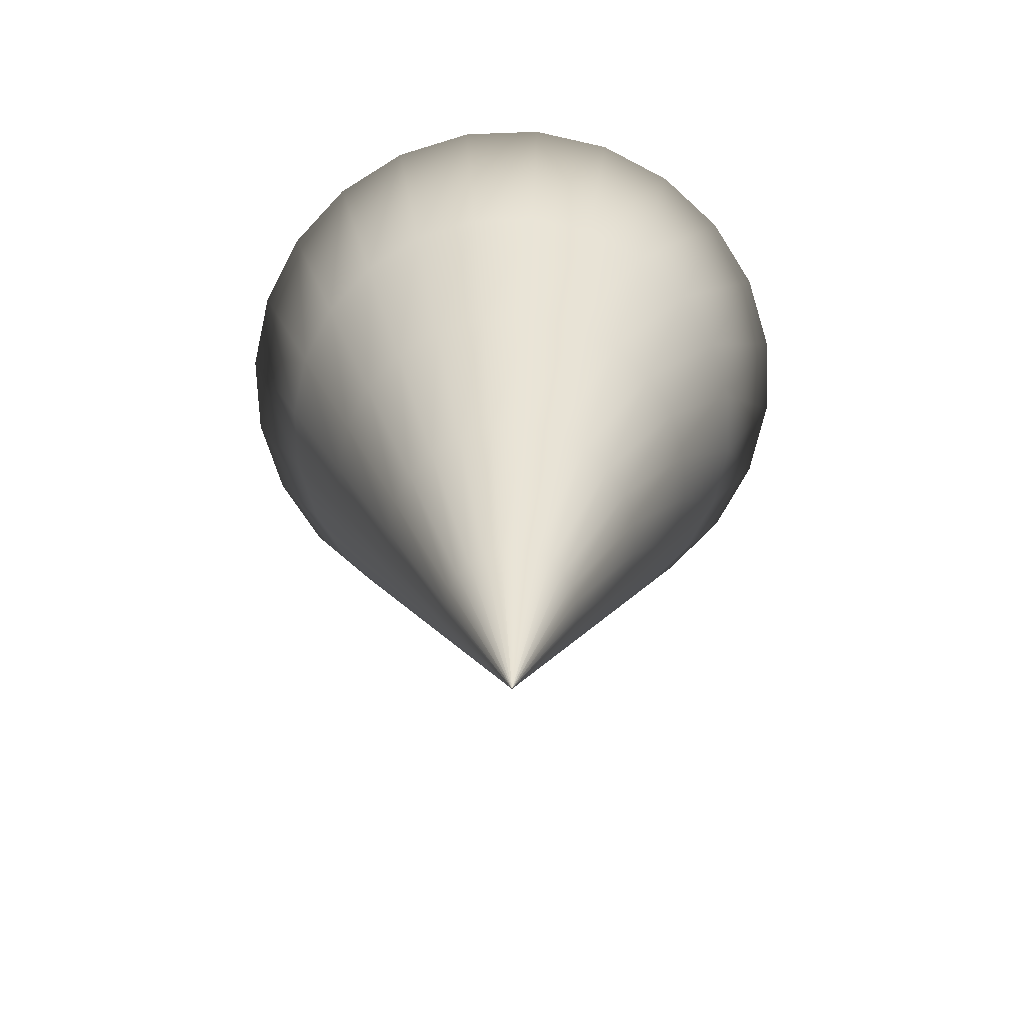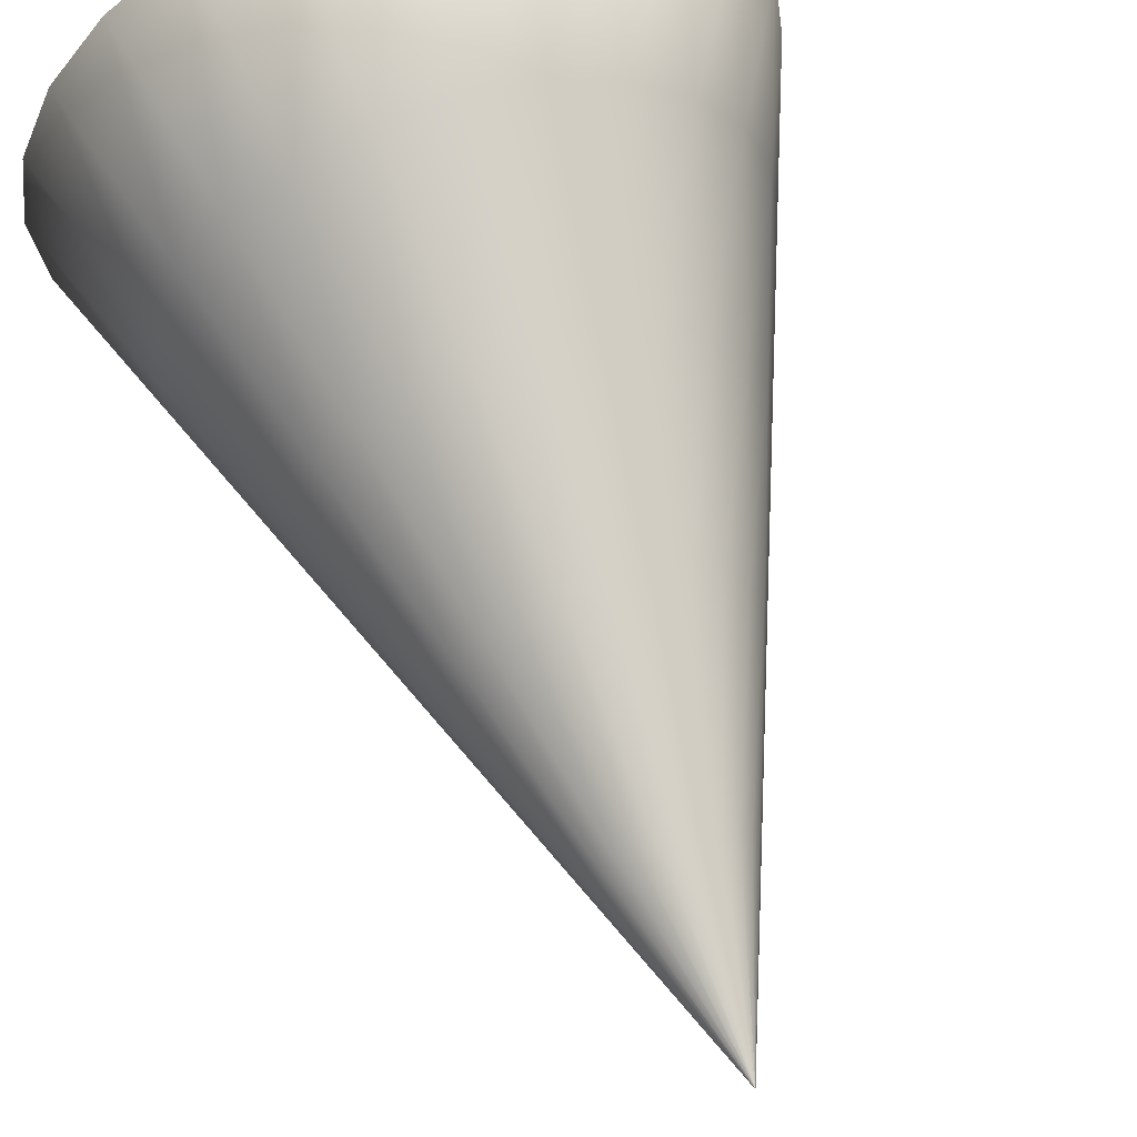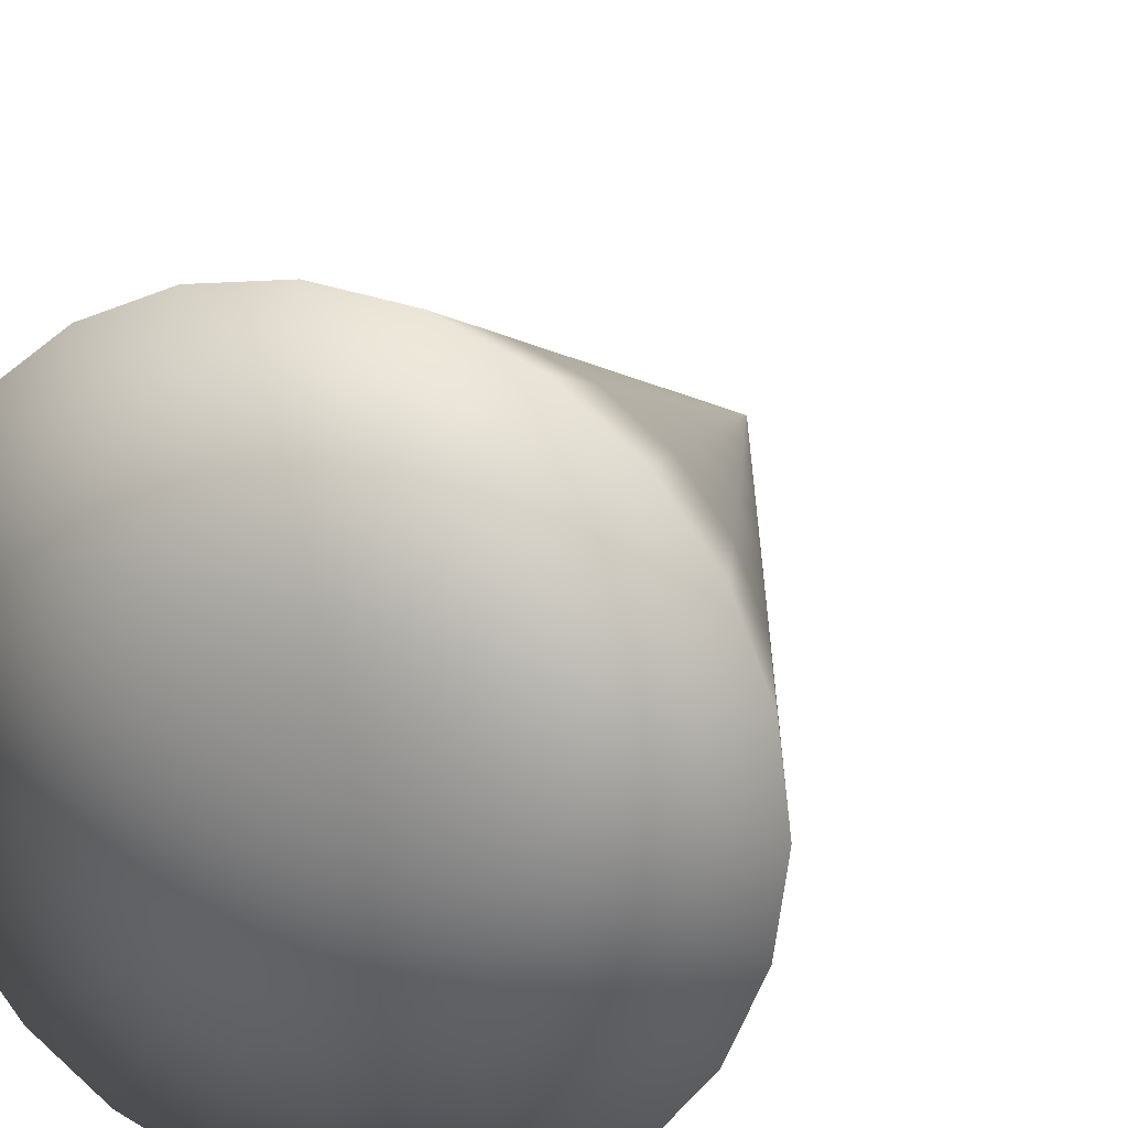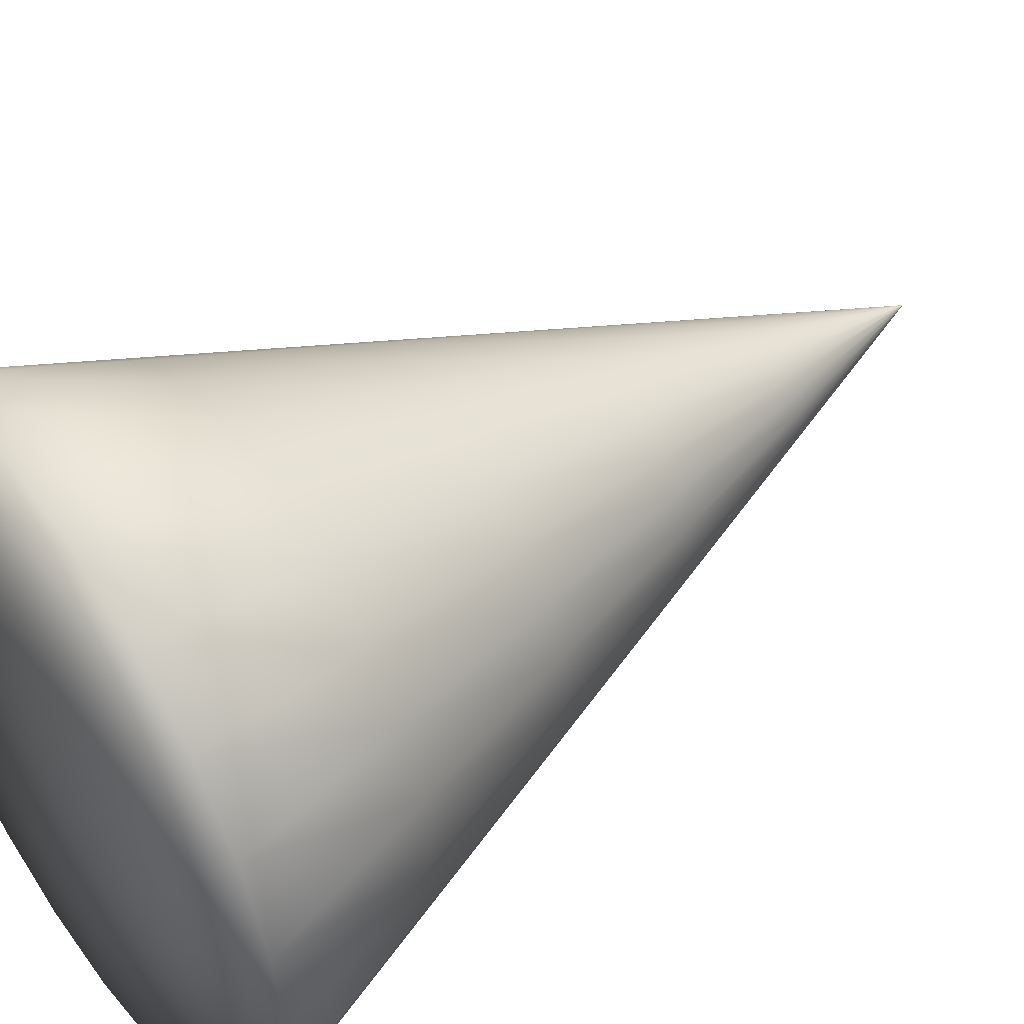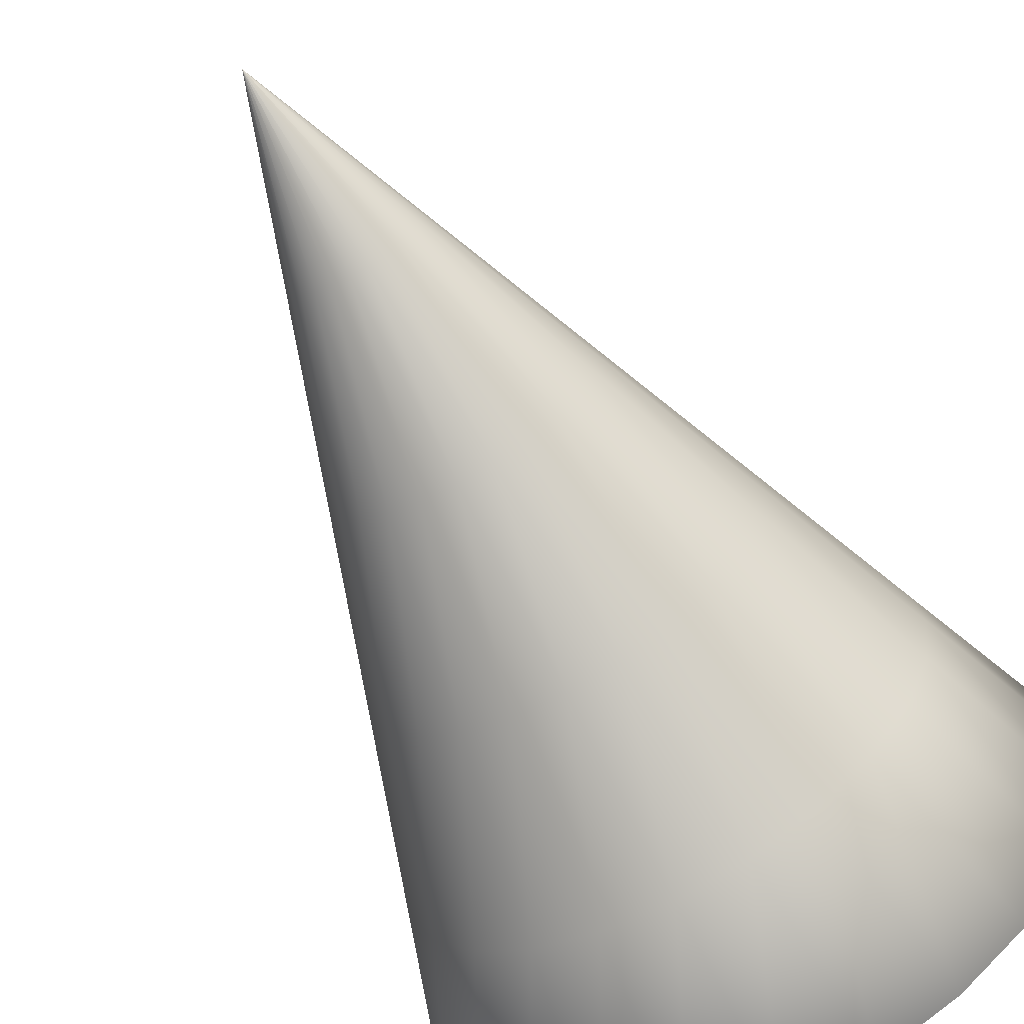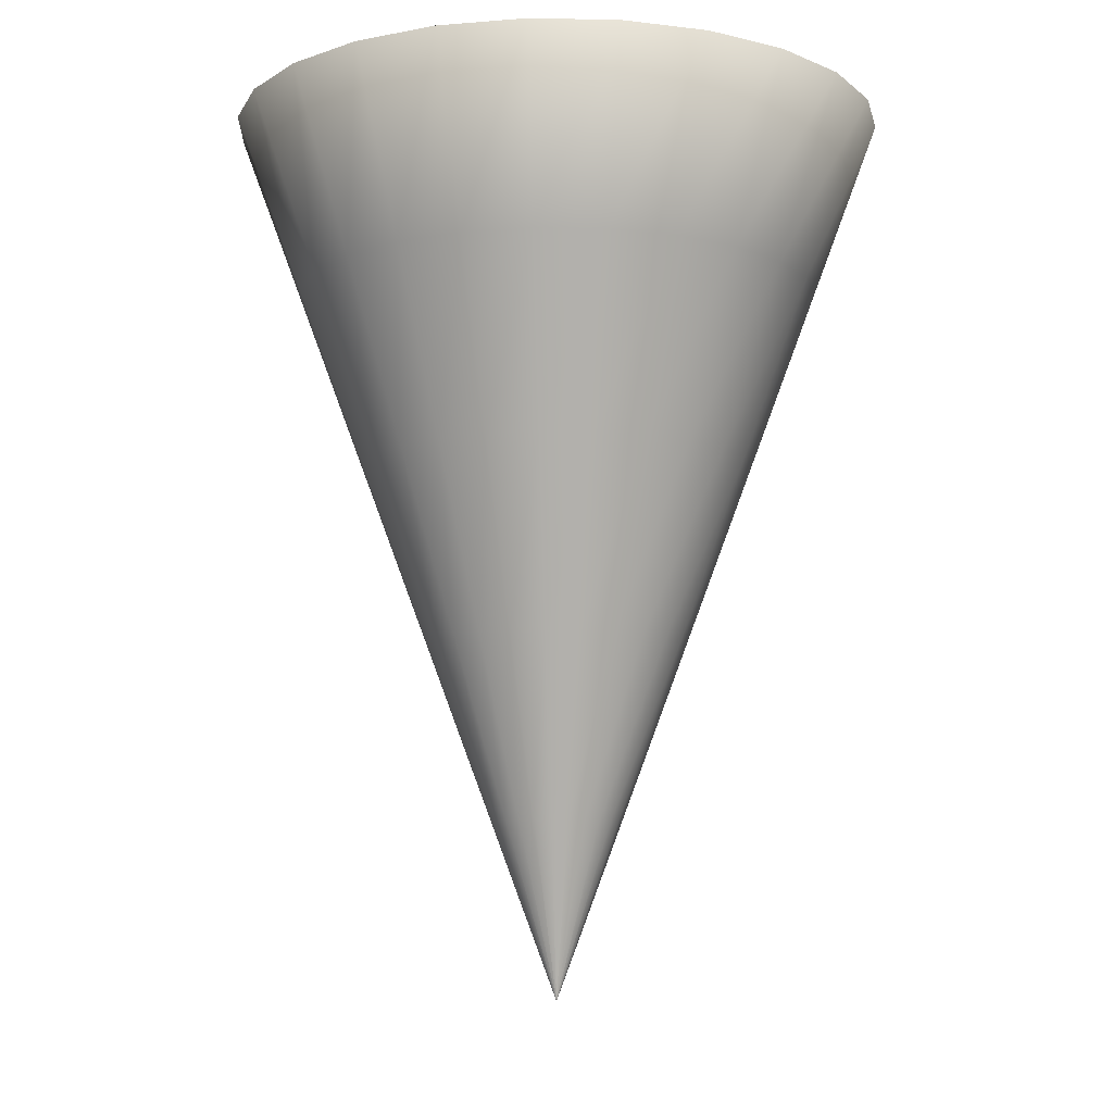
<metadata>
{"format":"obj","ext":"obj","renderer":"f3d","projection":"perspective","resolution":1024,"background":"white","views":[{"elev":-68.5,"azim":9.7,"up":"+Y"},{"elev":60.8,"azim":-17.4,"up":"+Z"},{"elev":19.0,"azim":-158.2,"up":"+Z"},{"elev":47.0,"azim":-125.9,"up":"+Z"},{"elev":-68.2,"azim":29.5,"up":"+Z"},{"elev":-9.0,"azim":-100.3,"up":"+Y"}]}
</metadata>
<code>
v -1.166e-05 120 -3.456e-05
v 89.2 120 -3.456e-05
v 86.16 120 23.09
v 77.25 120 44.6
v 63.08 120 63.08
v 44.6 120 77.25
v 23.09 120 86.16
v -1.54e-05 120 89.2
v -23.09 120 86.16
v -44.6 120 77.25
v -63.08 120 63.08
v -77.25 120 44.6
v -86.16 120 23.09
v -89.2 120 -3.456e-05
v -86.16 120 -23.09
v -77.25 120 -44.6
v -63.08 120 -63.08
v -44.6 120 -77.25
v -23.09 120 -86.16
v -4.481e-07 120 -89.2
v 23.09 120 -86.16
v 44.6 120 -77.25
v 63.08 120 -63.08
v 77.25 120 -44.6
v 86.16 120 -23.09
v 71.36 72 -3.456e-05
v 68.93 72 18.47
v 61.8 72 35.68
v 50.46 72 50.46
v 35.68 72 61.8
v 18.47 72 68.93
v -1.54e-05 72 71.36
v -18.47 72 68.93
v -35.68 72 61.8
v -50.46 72 50.46
v -61.8 72 35.68
v -68.93 72 18.47
v -71.36 72 -3.456e-05
v -68.93 72 -18.47
v -61.8 72 -35.68
v -50.46 72 -50.46
v -35.68 72 -61.8
v -18.47 72 -68.93
v -2.317e-06 72 -71.36
v 18.47 72 -68.93
v 35.68 72 -61.8
v 50.46 72 -50.46
v 61.8 72 -35.68
v 68.93 72 -18.47
v 53.52 24 -3.456e-05
v 51.7 24 13.85
v 46.35 24 26.76
v 37.85 24 37.85
v 26.76 24 46.35
v 13.85 24 51.7
v -1.353e-05 24 53.52
v -13.85 24 51.7
v -26.76 24 46.35
v -37.85 24 37.85
v -46.35 24 26.76
v -51.7 24 13.85
v -53.52 24 -3.456e-05
v -51.7 24 -13.85
v -46.35 24 -26.76
v -37.85 24 -37.85
v -26.76 24 -46.35
v -13.85 24 -51.7
v -4.186e-06 24 -53.52
v 13.85 24 -51.7
v 26.76 24 -46.35
v 37.85 24 -37.85
v 46.35 24 -26.76
v 51.7 24 -13.85
v 35.68 -24 -3.456e-05
v 34.47 -24 9.235
v 30.9 -24 17.84
v 25.23 -24 25.23
v 17.84 -24 30.9
v 9.235 -24 34.47
v -1.353e-05 -24 35.68
v -9.235 -24 34.47
v -17.84 -24 30.9
v -25.23 -24 25.23
v -30.9 -24 17.84
v -34.47 -24 9.235
v -35.68 -24 -3.456e-05
v -34.47 -24 -9.235
v -30.9 -24 -17.84
v -25.23 -24 -25.23
v -17.84 -24 -30.9
v -9.235 -24 -34.47
v -7.924e-06 -24 -35.68
v 9.235 -24 -34.47
v 17.84 -24 -30.9
v 25.23 -24 -25.23
v 30.9 -24 -17.84
v 34.47 -24 -9.235
v 17.84 -72 -3.456e-05
v 17.23 -72 4.618
v 15.45 -72 8.92
v 12.62 -72 12.62
v 8.92 -72 15.45
v 4.618 -72 17.23
v -1.353e-05 -72 17.84
v -4.618 -72 17.23
v -8.92 -72 15.45
v -12.62 -72 12.62
v -15.45 -72 8.92
v -17.23 -72 4.618
v -17.84 -72 -3.456e-05
v -17.23 -72 -4.617
v -15.45 -72 -8.92
v -12.62 -72 -12.62
v -8.92 -72 -15.45
v -4.618 -72 -17.23
v -9.793e-06 -72 -17.84
v 4.618 -72 -17.23
v 8.92 -72 -15.45
v 12.62 -72 -12.62
v 15.45 -72 -8.92
v 17.23 -72 -4.617
v -1.166e-05 -120 -3.456e-05
v -1.166e-05 -120 -3.456e-05
v -1.166e-05 -120 -3.456e-05
v -1.166e-05 -120 -3.456e-05
v -1.166e-05 -120 -3.456e-05
v -1.166e-05 -120 -3.456e-05
v -1.166e-05 -120 -3.456e-05
v -1.166e-05 -120 -3.456e-05
v -1.166e-05 -120 -3.456e-05
v -1.166e-05 -120 -3.456e-05
v -1.166e-05 -120 -3.456e-05
v -1.166e-05 -120 -3.456e-05
v -1.166e-05 -120 -3.456e-05
v -1.166e-05 -120 -3.456e-05
v -1.166e-05 -120 -3.456e-05
v -1.166e-05 -120 -3.456e-05
v -1.166e-05 -120 -3.456e-05
v -1.166e-05 -120 -3.456e-05
v -1.166e-05 -120 -3.456e-05
v -1.166e-05 -120 -3.456e-05
v -1.166e-05 -120 -3.456e-05
v -1.166e-05 -120 -3.456e-05
v -1.166e-05 -120 -3.456e-05
v -1.166e-05 -120 -3.456e-05
v -1.166e-05 -120 -3.456e-05
f 1 3 2
f 1 4 3
f 1 5 4
f 1 6 5
f 1 7 6
f 1 8 7
f 1 9 8
f 1 10 9
f 1 11 10
f 1 12 11
f 1 13 12
f 1 14 13
f 1 15 14
f 1 16 15
f 1 17 16
f 1 18 17
f 1 19 18
f 1 20 19
f 1 21 20
f 1 22 21
f 1 23 22
f 1 24 23
f 1 25 24
f 1 2 25
f 2 27 26
f 2 3 27
f 3 28 27
f 3 4 28
f 4 29 28
f 4 5 29
f 5 30 29
f 5 6 30
f 6 31 30
f 6 7 31
f 7 32 31
f 7 8 32
f 8 33 32
f 8 9 33
f 9 34 33
f 9 10 34
f 10 35 34
f 10 11 35
f 11 36 35
f 11 12 36
f 12 37 36
f 12 13 37
f 13 38 37
f 13 14 38
f 14 39 38
f 14 15 39
f 15 40 39
f 15 16 40
f 16 41 40
f 16 17 41
f 17 42 41
f 17 18 42
f 18 43 42
f 18 19 43
f 19 44 43
f 19 20 44
f 20 45 44
f 20 21 45
f 21 46 45
f 21 22 46
f 22 47 46
f 22 23 47
f 23 48 47
f 23 24 48
f 24 49 48
f 24 25 49
f 25 26 49
f 25 2 26
f 26 51 50
f 26 27 51
f 27 52 51
f 27 28 52
f 28 53 52
f 28 29 53
f 29 54 53
f 29 30 54
f 30 55 54
f 30 31 55
f 31 56 55
f 31 32 56
f 32 57 56
f 32 33 57
f 33 58 57
f 33 34 58
f 34 59 58
f 34 35 59
f 35 60 59
f 35 36 60
f 36 61 60
f 36 37 61
f 37 62 61
f 37 38 62
f 38 63 62
f 38 39 63
f 39 64 63
f 39 40 64
f 40 65 64
f 40 41 65
f 41 66 65
f 41 42 66
f 42 67 66
f 42 43 67
f 43 68 67
f 43 44 68
f 44 69 68
f 44 45 69
f 45 70 69
f 45 46 70
f 46 71 70
f 46 47 71
f 47 72 71
f 47 48 72
f 48 73 72
f 48 49 73
f 49 50 73
f 49 26 50
f 50 75 74
f 50 51 75
f 51 76 75
f 51 52 76
f 52 77 76
f 52 53 77
f 53 78 77
f 53 54 78
f 54 79 78
f 54 55 79
f 55 80 79
f 55 56 80
f 56 81 80
f 56 57 81
f 57 82 81
f 57 58 82
f 58 83 82
f 58 59 83
f 59 84 83
f 59 60 84
f 60 85 84
f 60 61 85
f 61 86 85
f 61 62 86
f 62 87 86
f 62 63 87
f 63 88 87
f 63 64 88
f 64 89 88
f 64 65 89
f 65 90 89
f 65 66 90
f 66 91 90
f 66 67 91
f 67 92 91
f 67 68 92
f 68 93 92
f 68 69 93
f 69 94 93
f 69 70 94
f 70 95 94
f 70 71 95
f 71 96 95
f 71 72 96
f 72 97 96
f 72 73 97
f 73 74 97
f 73 50 74
f 74 99 98
f 74 75 99
f 75 100 99
f 75 76 100
f 76 101 100
f 76 77 101
f 77 102 101
f 77 78 102
f 78 103 102
f 78 79 103
f 79 104 103
f 79 80 104
f 80 105 104
f 80 81 105
f 81 106 105
f 81 82 106
f 82 107 106
f 82 83 107
f 83 108 107
f 83 84 108
f 84 109 108
f 84 85 109
f 85 110 109
f 85 86 110
f 86 111 110
f 86 87 111
f 87 112 111
f 87 88 112
f 88 113 112
f 88 89 113
f 89 114 113
f 89 90 114
f 90 115 114
f 90 91 115
f 91 116 115
f 91 92 116
f 92 117 116
f 92 93 117
f 93 118 117
f 93 94 118
f 94 119 118
f 94 95 119
f 95 120 119
f 95 96 120
f 96 121 120
f 96 97 121
f 97 98 121
f 97 74 98
f 98 123 122
f 98 99 123
f 99 124 123
f 99 100 124
f 100 125 124
f 100 101 125
f 101 126 125
f 101 102 126
f 102 127 126
f 102 103 127
f 103 128 127
f 103 104 128
f 104 129 128
f 104 105 129
f 105 130 129
f 105 106 130
f 106 131 130
f 106 107 131
f 107 132 131
f 107 108 132
f 108 133 132
f 108 109 133
f 109 134 133
f 109 110 134
f 110 135 134
f 110 111 135
f 111 136 135
f 111 112 136
f 112 137 136
f 112 113 137
f 113 138 137
f 113 114 138
f 114 139 138
f 114 115 139
f 115 140 139
f 115 116 140
f 116 141 140
f 116 117 141
f 117 142 141
f 117 118 142
f 118 143 142
f 118 119 143
f 119 144 143
f 119 120 144
f 120 145 144
f 120 121 145
f 121 122 145
f 121 98 122
f 146 122 123
f 146 123 124
f 146 124 125
f 146 125 126
f 146 126 127
f 146 127 128
f 146 128 129
f 146 129 130
f 146 130 131
f 146 131 132
f 146 132 133
f 146 133 134
f 146 134 135
f 146 135 136
f 146 136 137
f 146 137 138
f 146 138 139
f 146 139 140
f 146 140 141
f 146 141 142
f 146 142 143
f 146 143 144
f 146 144 145
f 146 145 122

</code>
